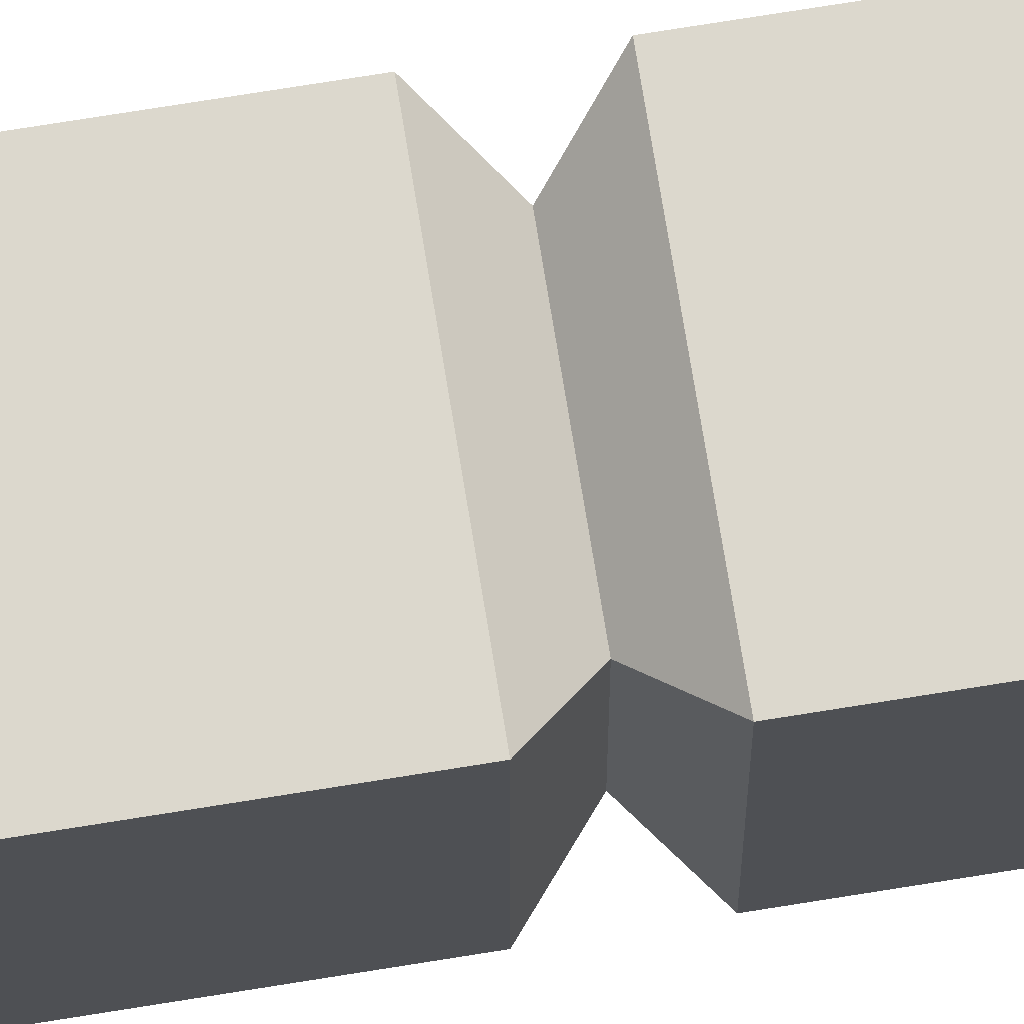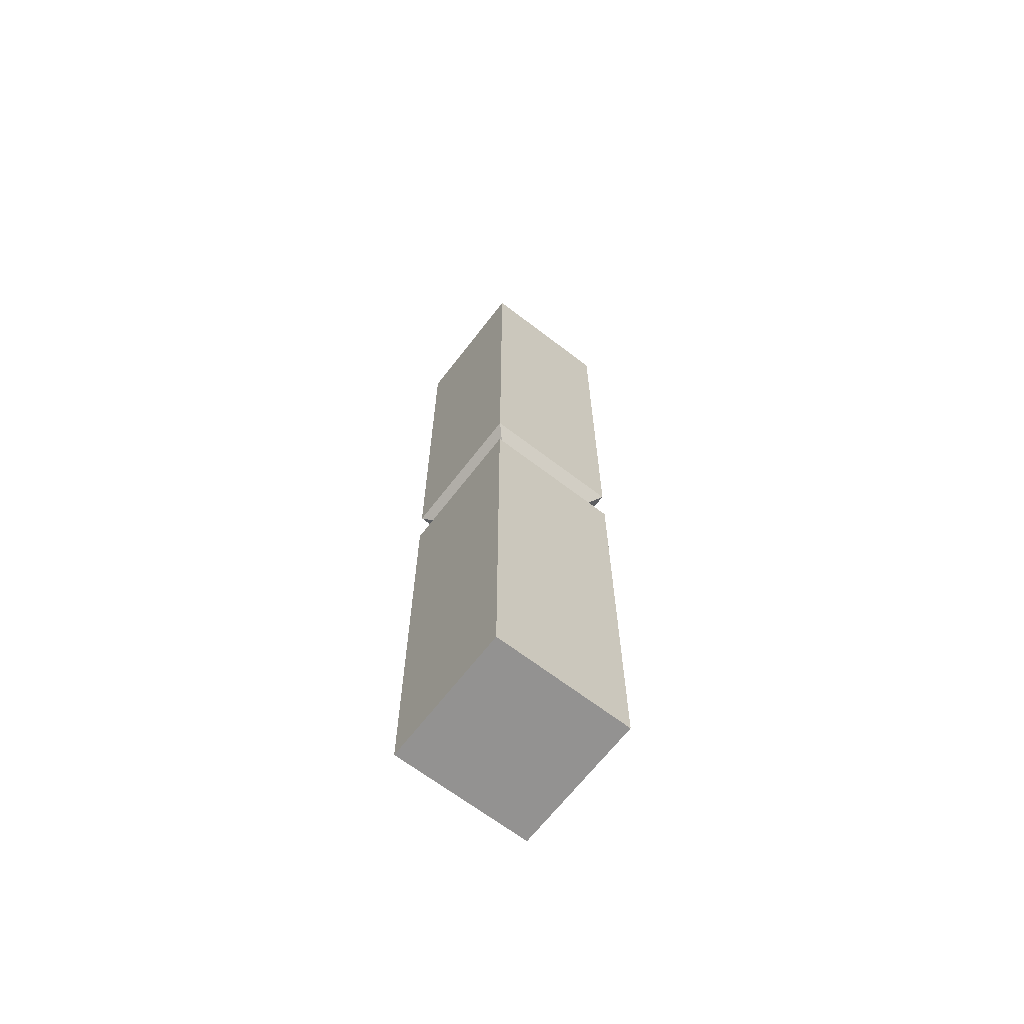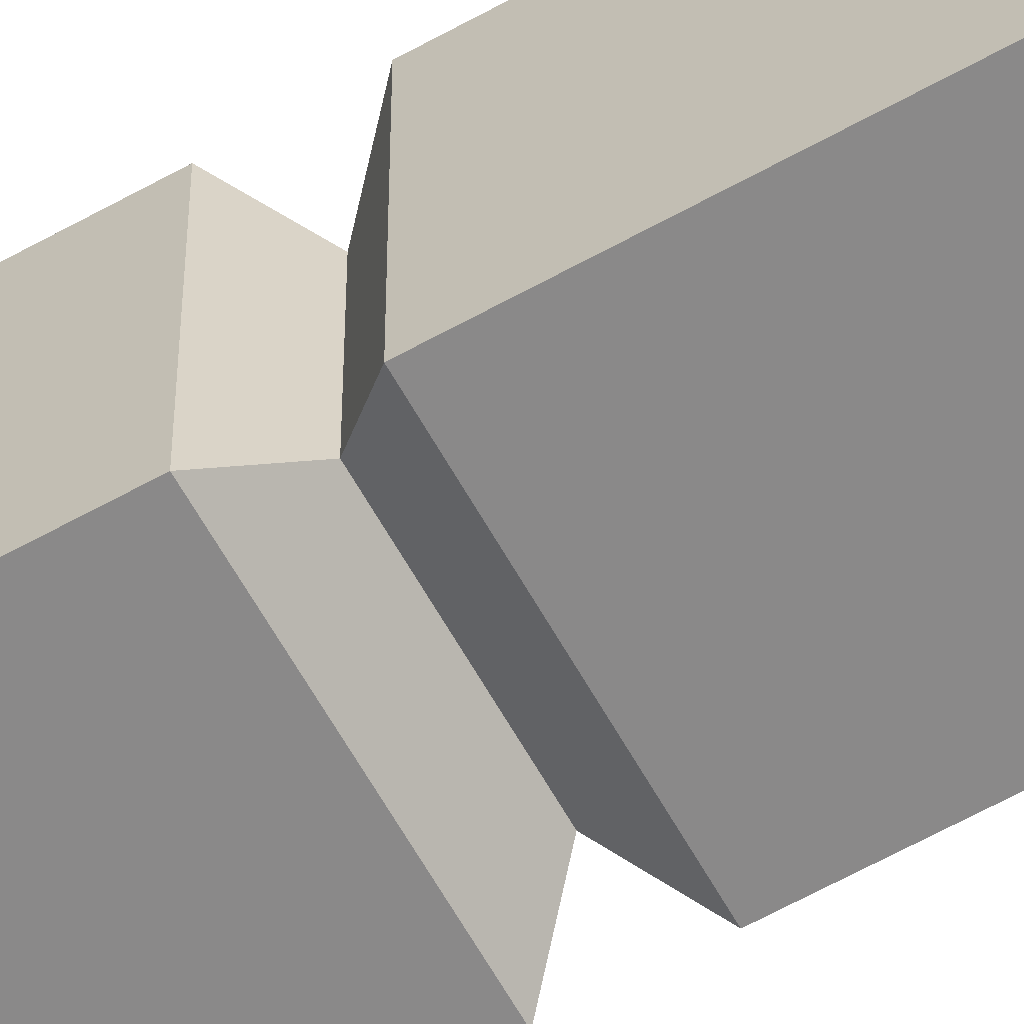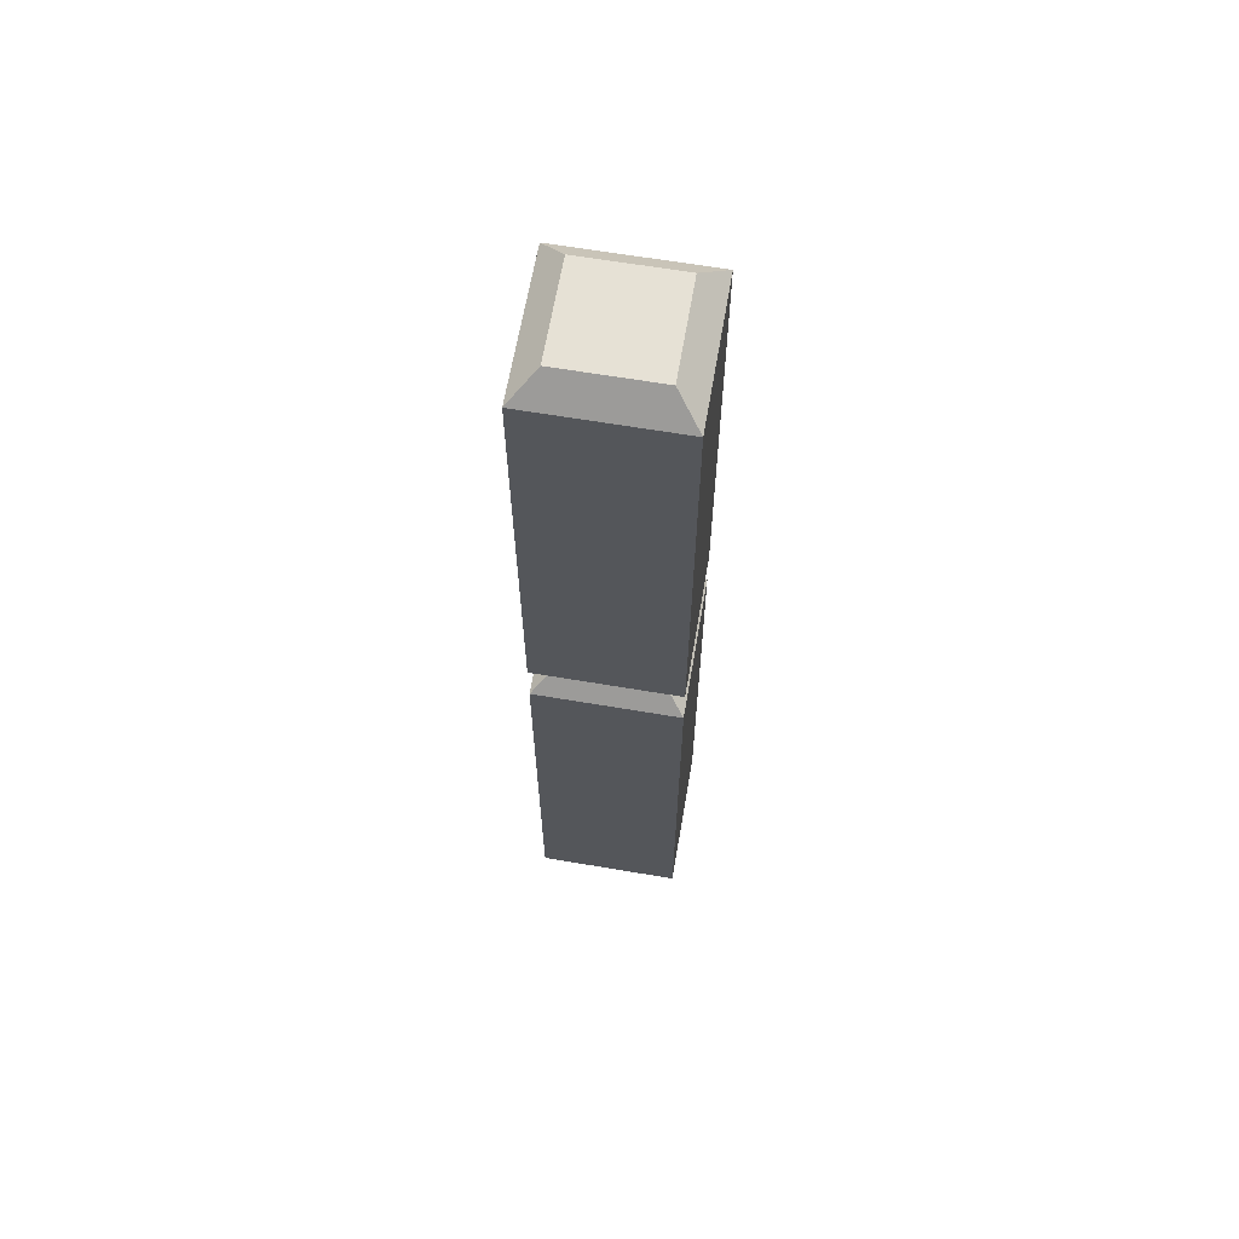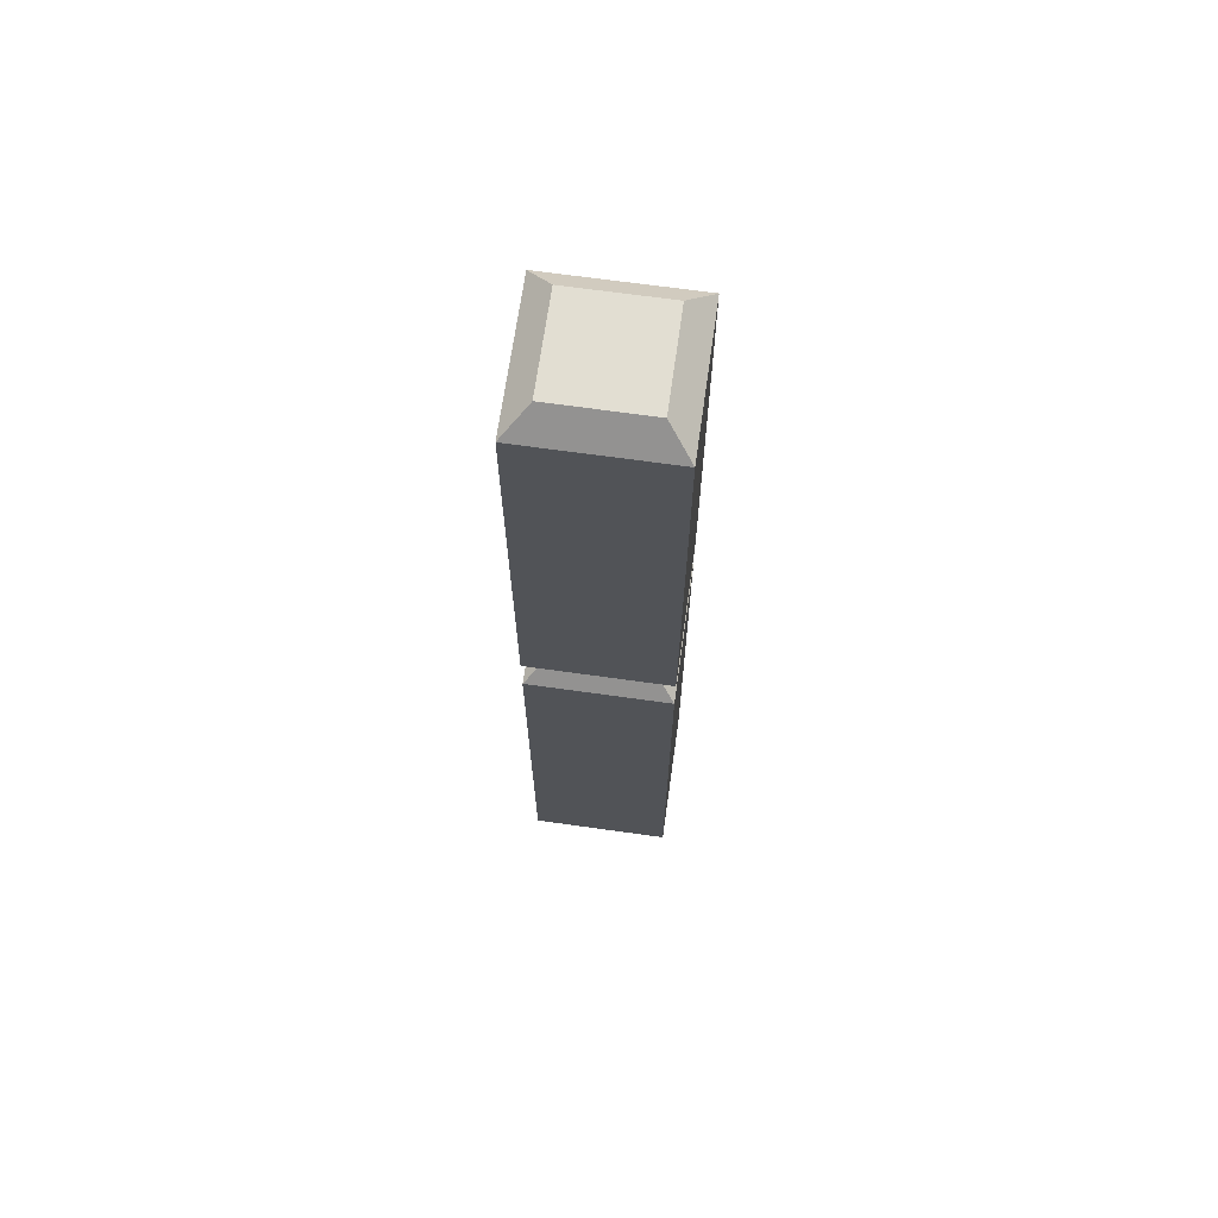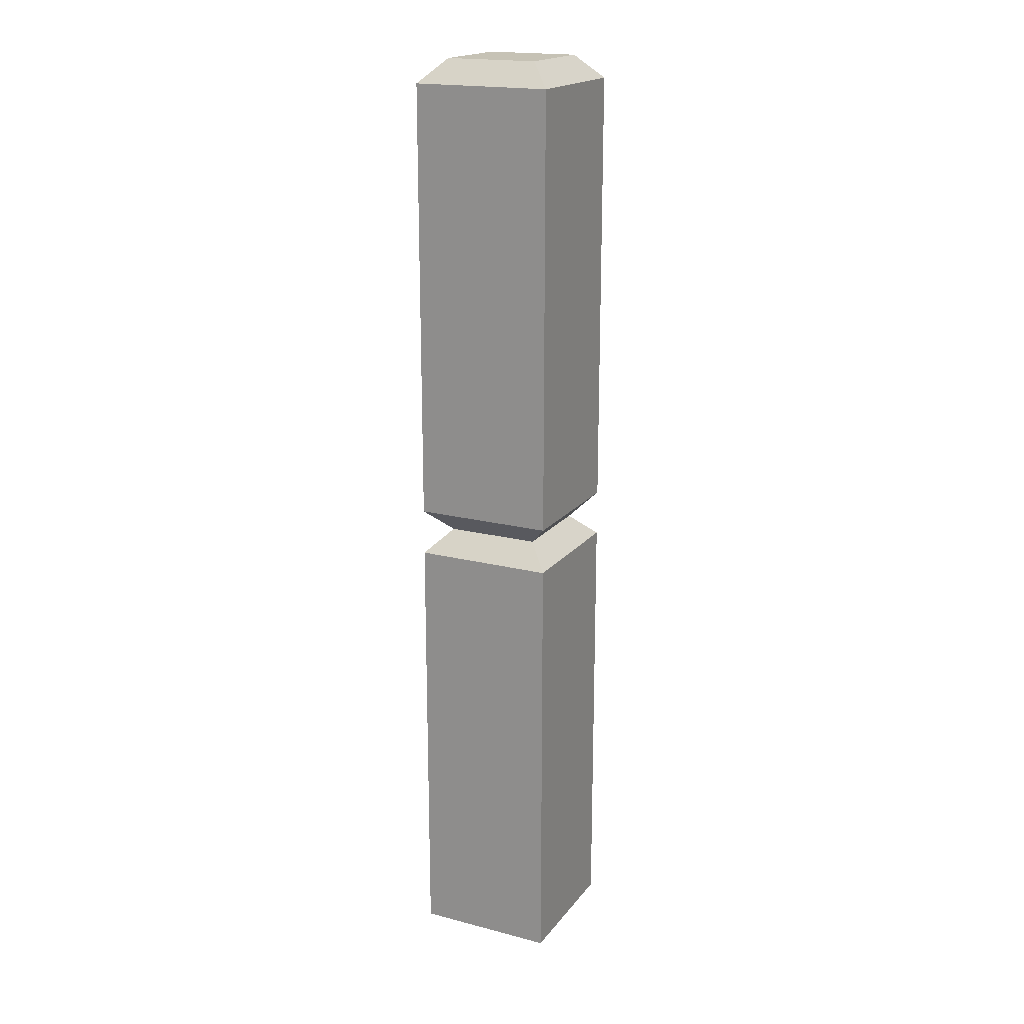
<metadata>
{"format":"obj","ext":"obj","renderer":"f3d","projection":"perspective","resolution":1024,"background":"white","views":[{"elev":72.6,"azim":-99.2,"up":"+Z"},{"elev":-66.5,"azim":52.4,"up":"+Y"},{"elev":-63.3,"azim":119.3,"up":"+Z"},{"elev":64.3,"azim":-80.3,"up":"+Y"},{"elev":67.9,"azim":8.0,"up":"+Y"},{"elev":18.9,"azim":-153.9,"up":"+Y"}]}
</metadata>
<code>
o pillar_A_Cube.149
v 0.3 4 -0.3
v 0.2 4.1 -0.2
v 0.3 4 0.3
v 0.2 4.1 0.2
v -0.3 4 -0.3
v -0.2 4.1 -0.2
v -0.2 4.1 0.2
v -0.3 4 0.3
v 0.2 2 0.2
v 0.3 2.1 0.3
v 0.3 1.9 0.3
v 0.2 2 -0.2
v 0.3 2.1 -0.3
v 0.3 1.9 -0.3
v -0.2 2 -0.2
v -0.3 2.1 -0.3
v -0.3 1.9 -0.3
v -0.2 2 0.2
v -0.3 1.9 0.3
v -0.3 2.1 0.3
v 0.3 0 -0.3
v 0.3 0 0.3
v -0.3 0 -0.3
v -0.3 0 0.3
f 20 8 5 16
f 4 7 8 3
f 2 4 3 1
f 6 2 1 5
f 7 6 5 8
f 16 5 1 13
f 18 15 17 19
f 20 16 15 18
f 15 12 14 17
f 16 13 12 15
f 12 9 11 14
f 13 10 9 12
f 9 18 19 11
f 10 20 18 9
f 2 6 7 4
f 13 1 3 10
f 23 17 14 21
f 10 3 8 20
f 23 21 22 24
f 24 19 17 23
f 21 14 11 22
f 22 11 19 24

</code>
